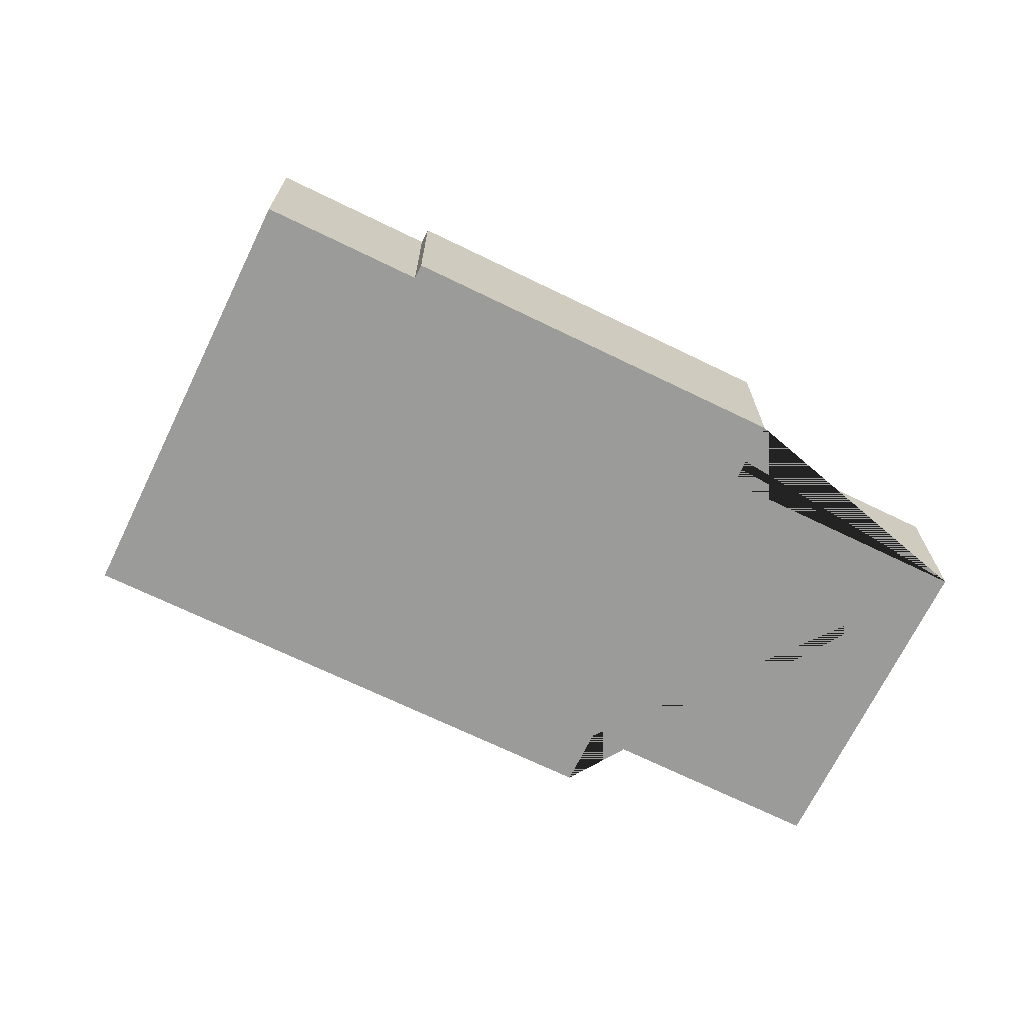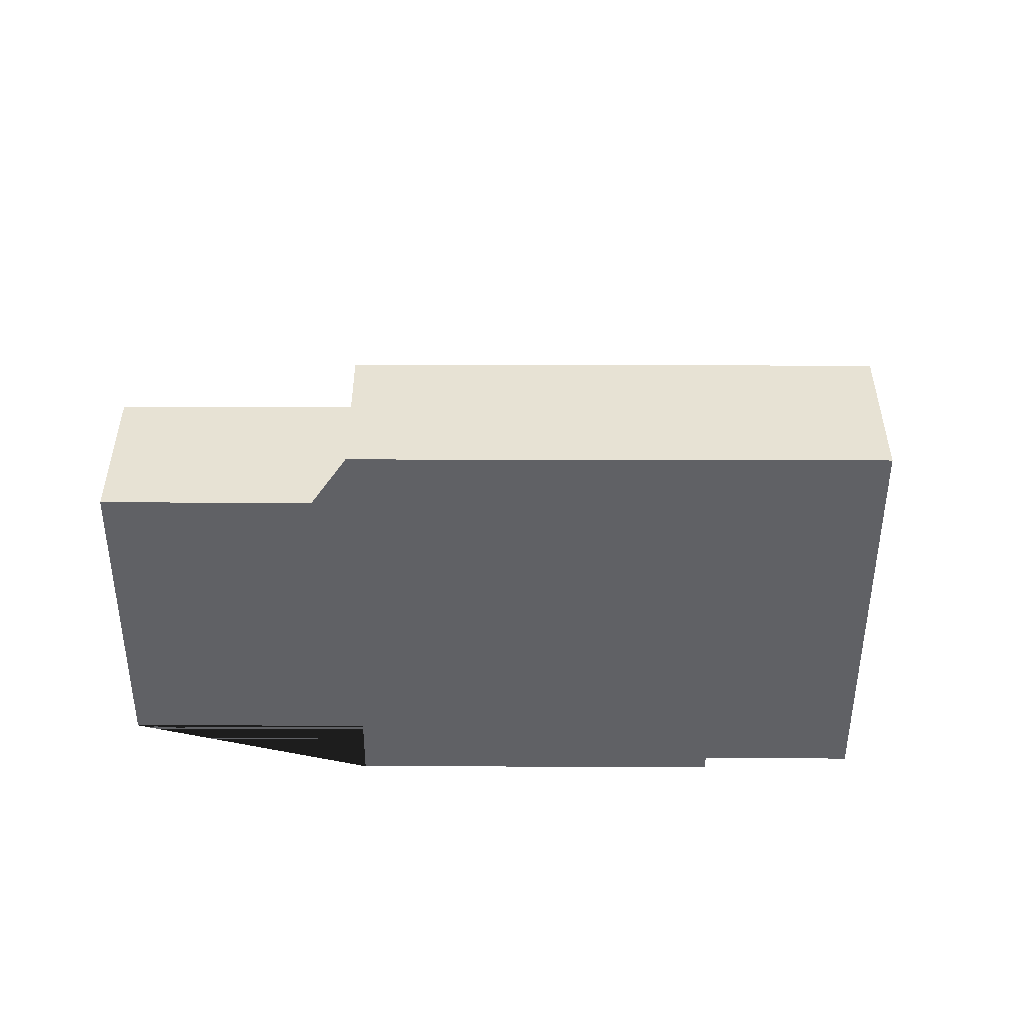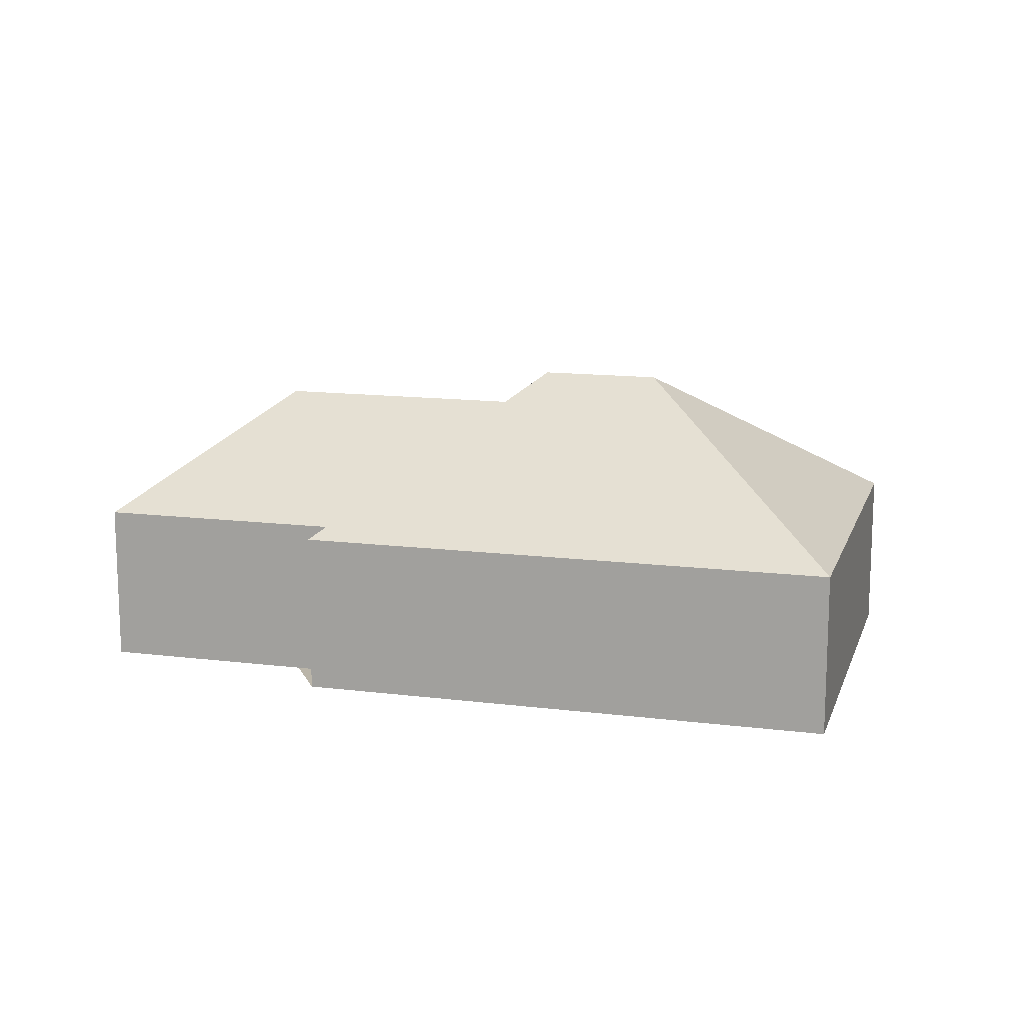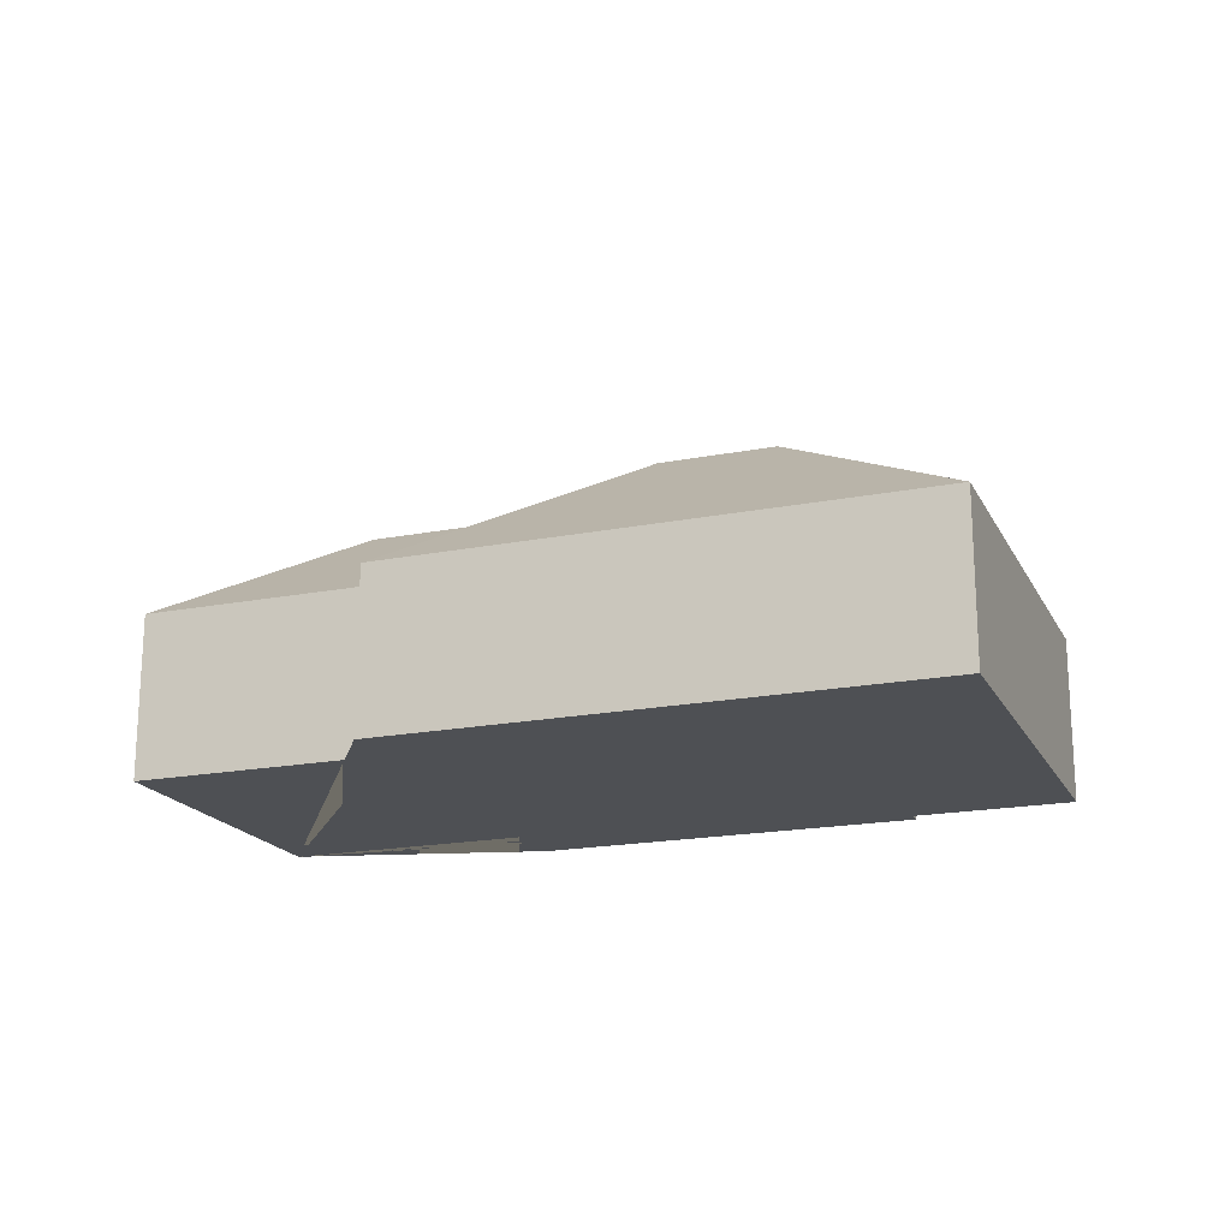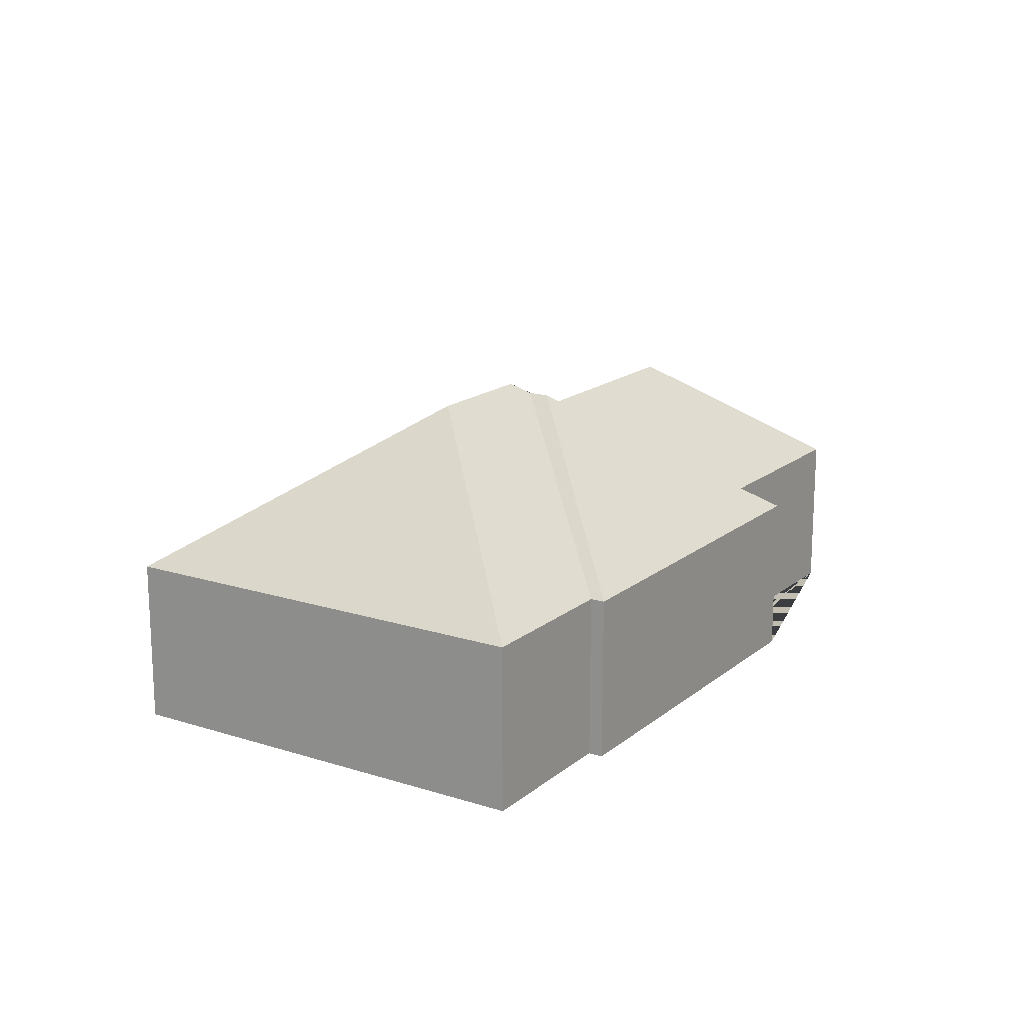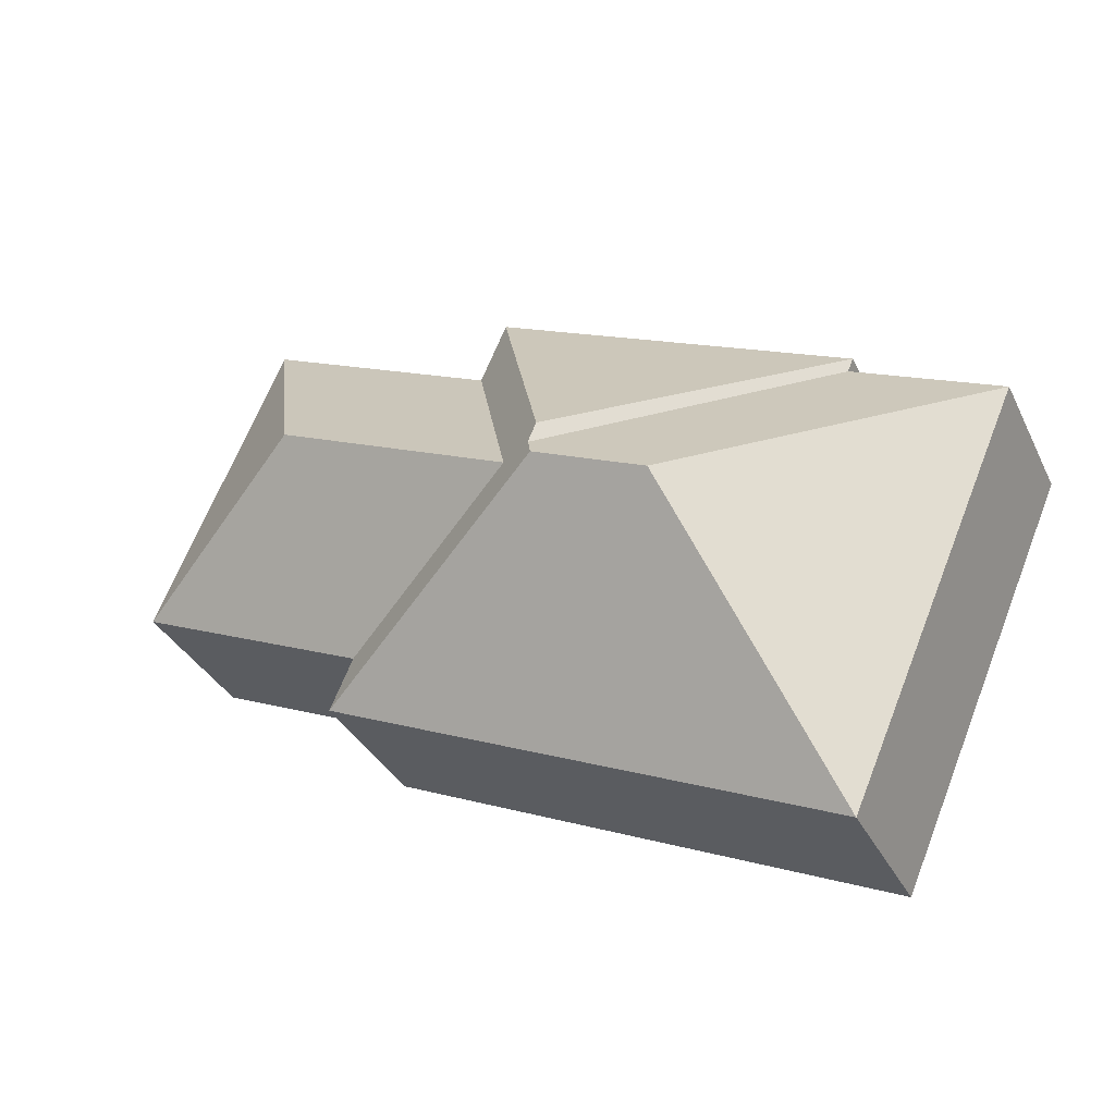
<metadata>
{"format":"obj","ext":"obj","renderer":"f3d","projection":"perspective","resolution":1024,"background":"white","views":[{"elev":-69.6,"azim":-49.3,"up":"+Y"},{"elev":-50.2,"azim":156.5,"up":"+Y"},{"elev":13.6,"azim":172.4,"up":"+Y"},{"elev":-18.9,"azim":177.0,"up":"+Y"},{"elev":16.7,"azim":-80.6,"up":"+Y"},{"elev":-34.0,"azim":-156.9,"up":"+Z"}]}
</metadata>
<code>
o CG10_500_044068_0012
v 367 75 -14.29
v 426.4 75 -151.8
v 331.3 128.1 -107.7
v 247.9 75 -32.35
v 260.1 75 -60.52
v 329.7 75 -221.8
v 319.4 75 -197.7
v 223.6 128 -154.1
v 207.4 139.9 -156.3
v 203.5 139.9 -147.3
v 204 145 -165.5
v 153 145 -187.5
v 83.55 75 -103.3
v 86.07 75 -109.4
v 18.86 75 -138.4
v 98.06 75 -321.8
v 367 0 -14.29
v 426.4 0 -151.8
v 319.4 0 -197.7
v 329.7 0 -221.8
v 98.06 0 -321.8
v 18.86 0 -138.4
v 86.07 0 -109.4
v 83.55 0 -103.3
v 247.9 0 -32.35
v 260.1 0 -60.52
f 13 4 10
f 5 1 3 8
f 1 2 3
f 2 7 8 3
f 9 14 13 10
f 11 12 15 14 9
f 12 16 15
f 4 5 8 7 6 11 9 10
f 16 6 11 12
f 17 18 19 20 21 22 23 24 25 26
f 1 17 18 2
f 2 18 19 7
f 7 19 20 6
f 6 20 21 16
f 16 21 22 15
f 15 22 23 14
f 14 23 24 13
f 13 24 25 4
f 4 25 26 5
f 5 26 17 1

</code>
